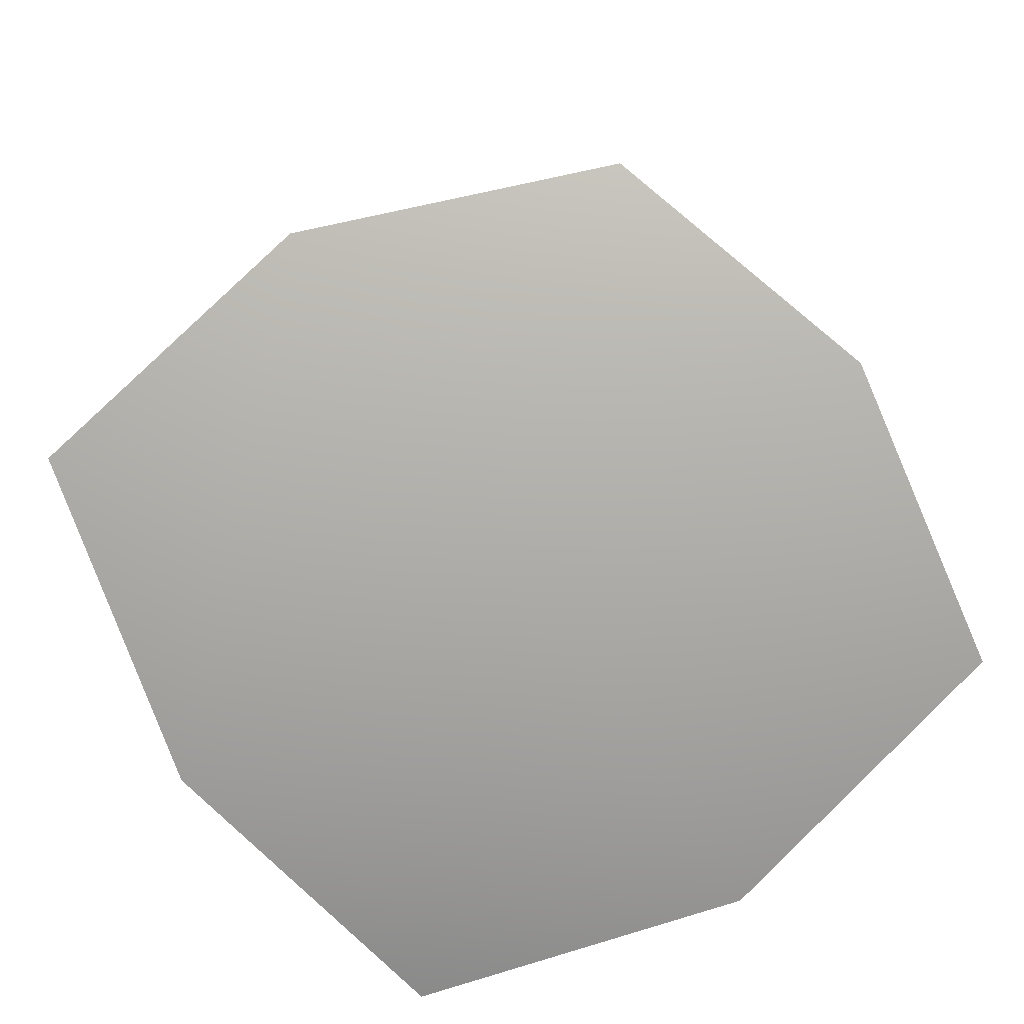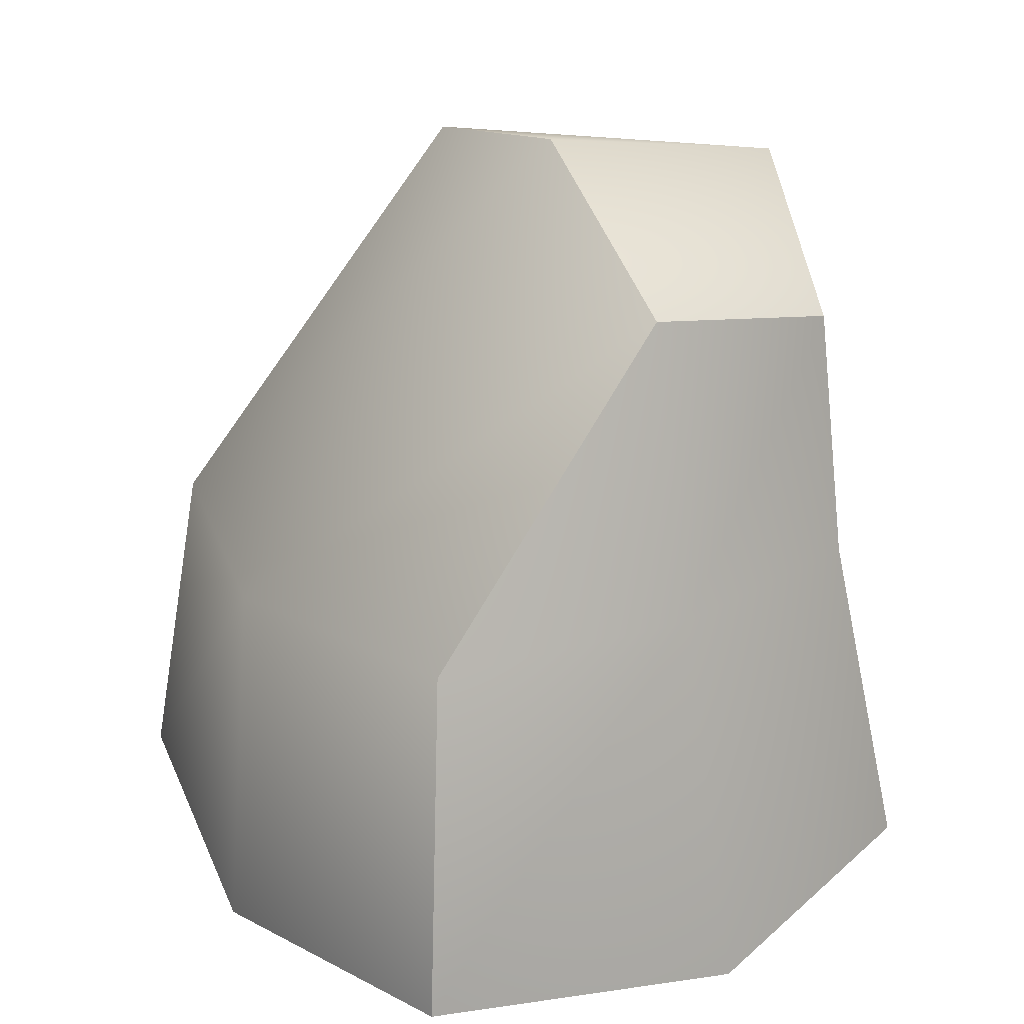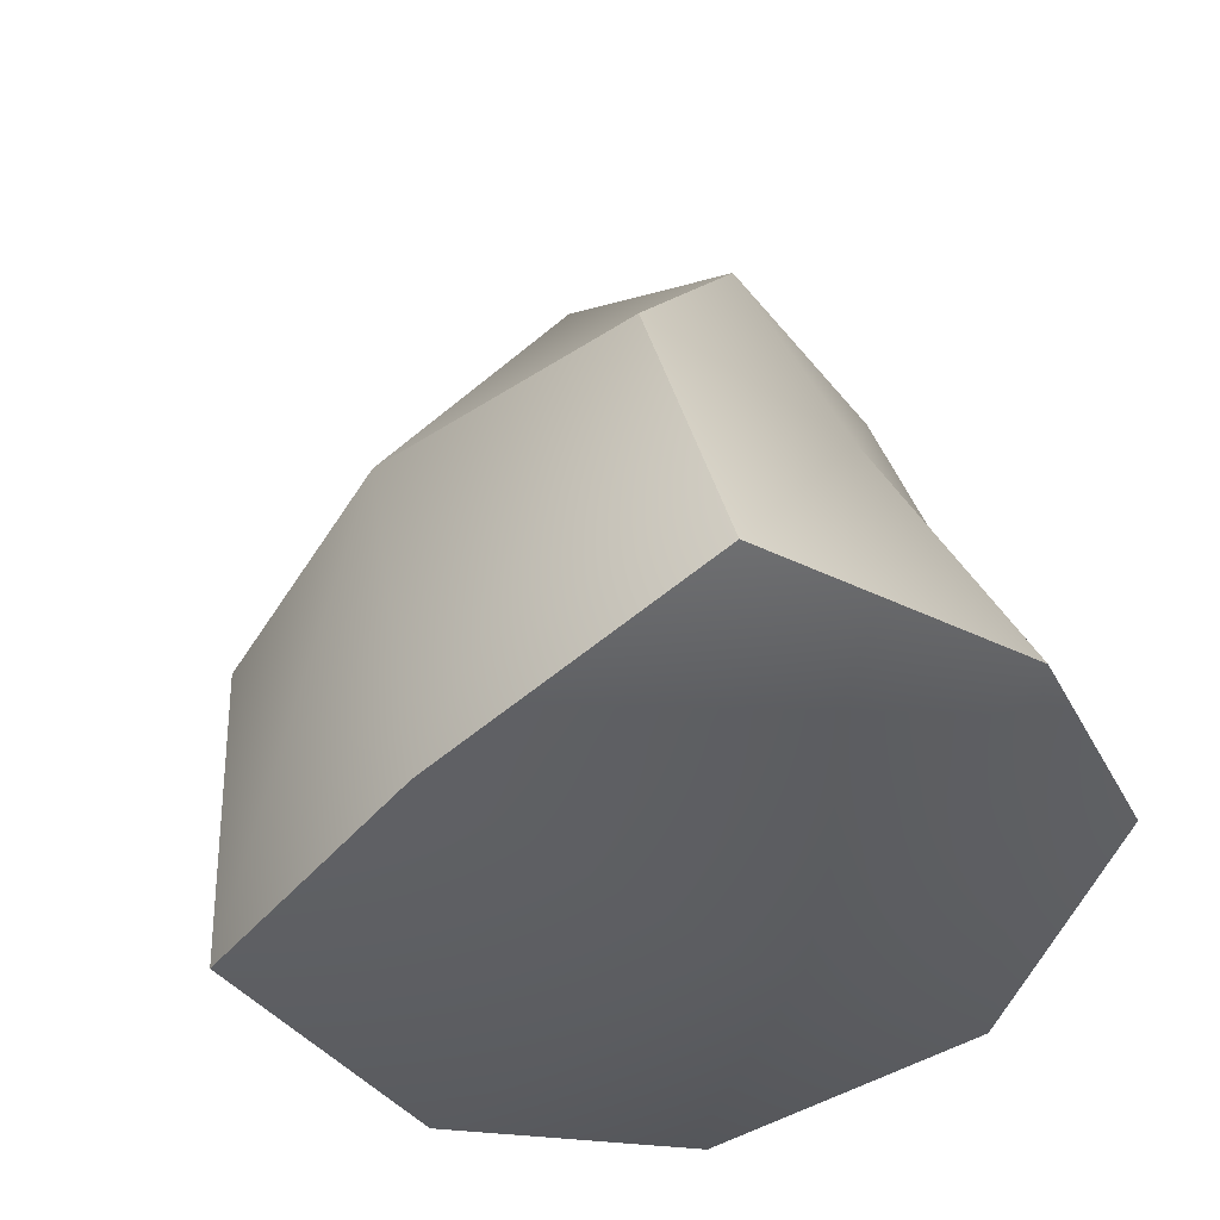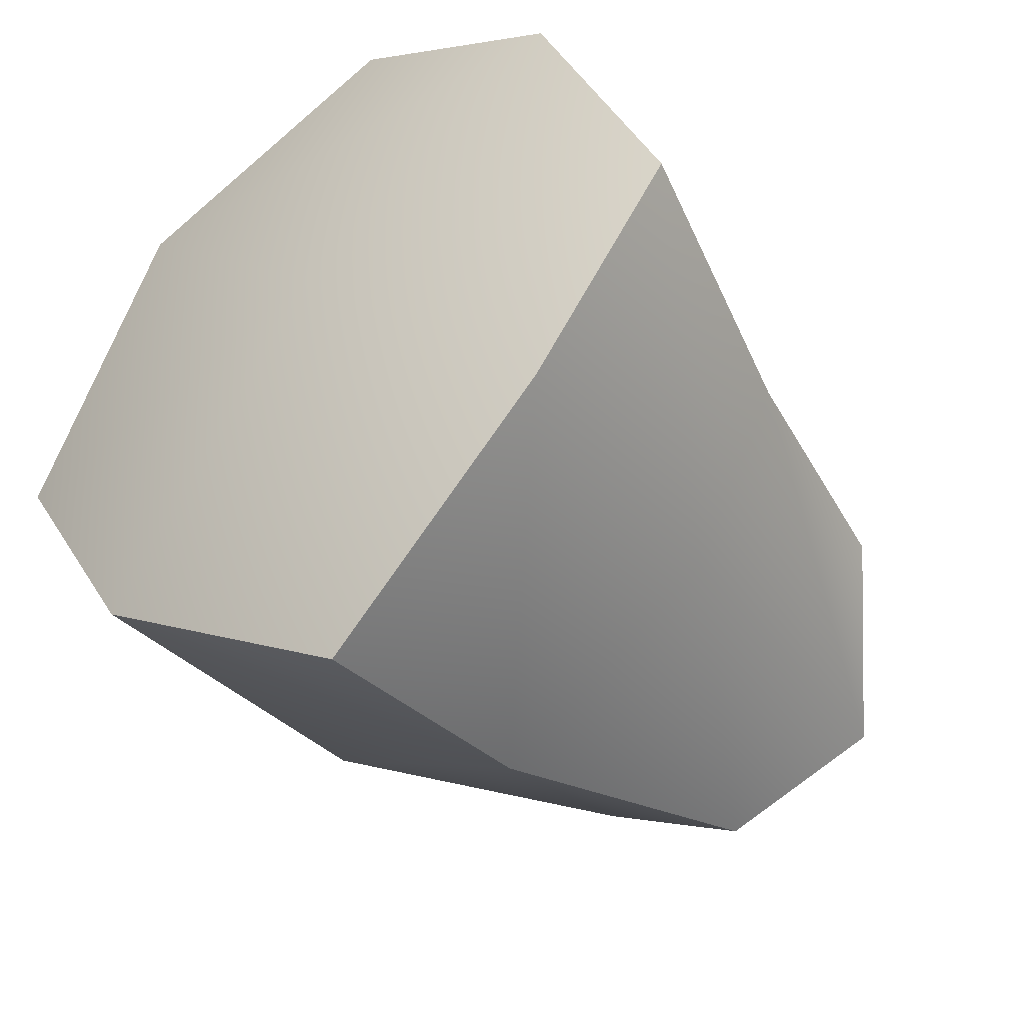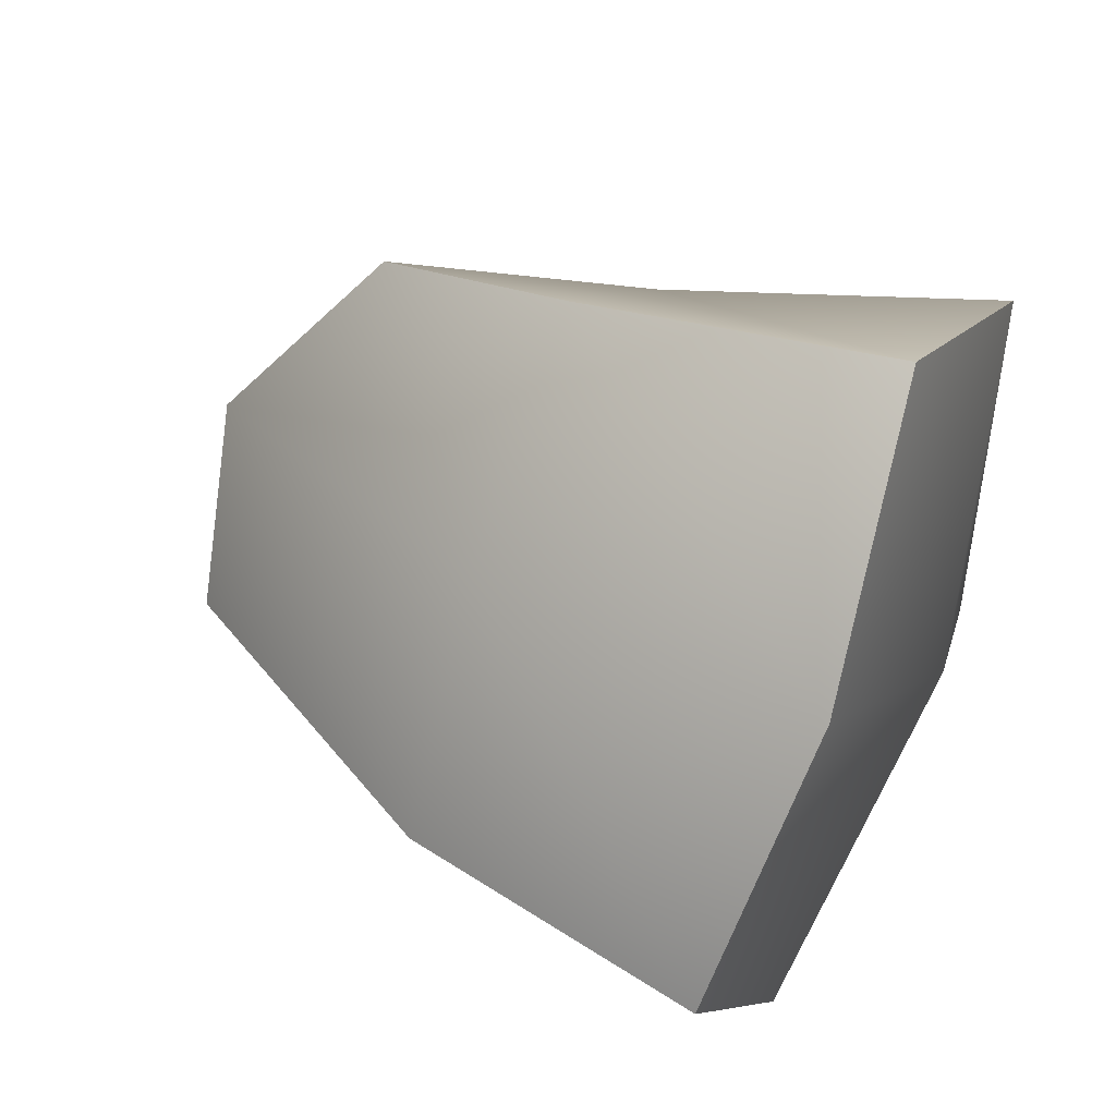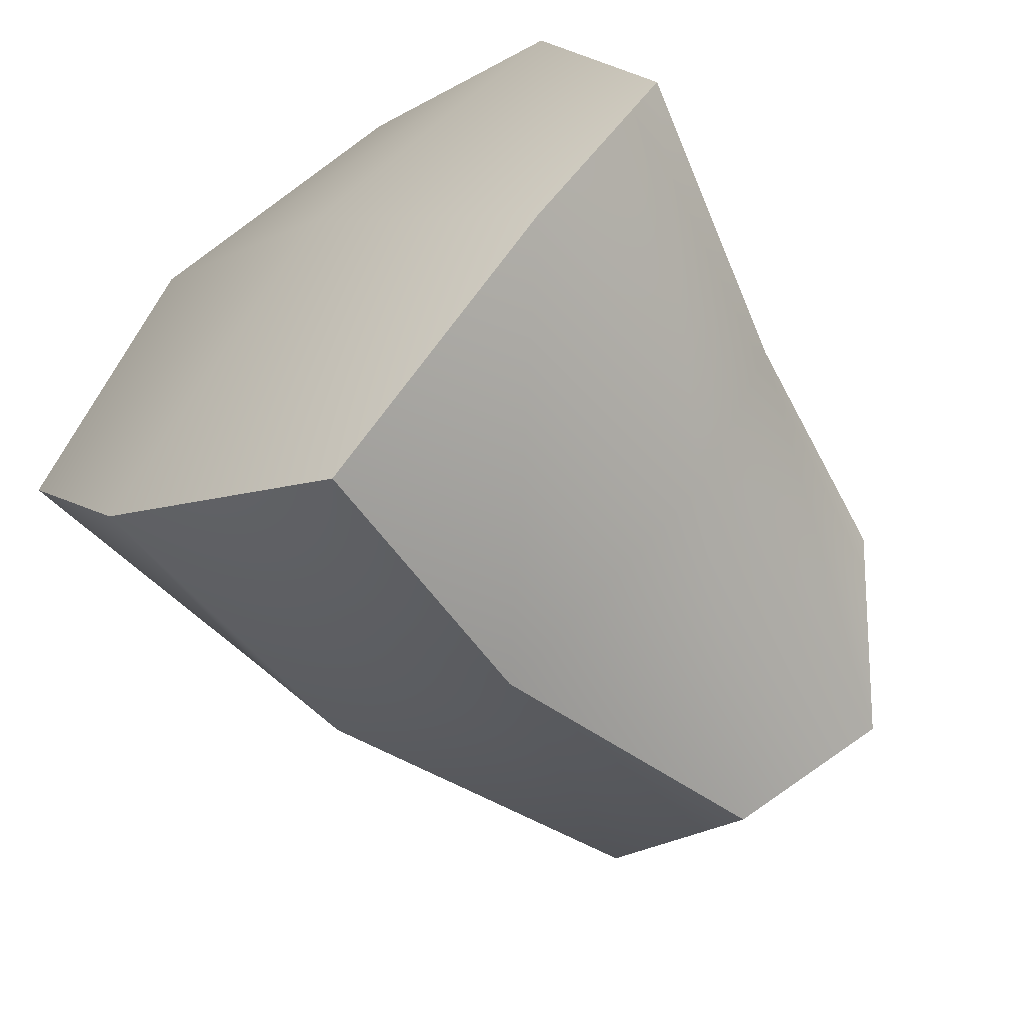
<metadata>
{"format":"obj","ext":"obj","renderer":"f3d","projection":"perspective","resolution":1024,"background":"white","views":[{"elev":-76.4,"azim":77.5,"up":"+Y"},{"elev":24.6,"azim":14.3,"up":"+Y"},{"elev":49.1,"azim":-11.3,"up":"+Z"},{"elev":-42.6,"azim":35.6,"up":"+Z"},{"elev":54.8,"azim":-65.4,"up":"+Z"},{"elev":-60.6,"azim":35.3,"up":"+Z"}]}
</metadata>
<code>
g default
v 0 -1.697 0
v 5.256 9.364 5.256
v -6.829 9.364 6.829
v -7.044 9.364 -7.044
v 5.724 9.364 -5.724
v -0.002849 0.5006 12.4
v 7.103 -0.215 7.468
v -12.42 0.4967 -0.01063
v -7.622 -0.2224 -7.598
v -0.2682 9.614 10.5
v 10.5 0.4932 -0.176
v 8.54 9.186 -0.6507
v 3.97 17.39 3.973
v 0.0992 20.89 -0.09008
v 7.687 16.02 -1.236
v 5.328 19.46 -5.391
v -4.135 19.75 -4.238
v -10.87 9.405 -0.01131
v 1.135 18.45 -7.776
v -0.8698 9.366 -10.03
v -7.394 -0.5741 7.389
v -0.07452 0.5016 -12.32
v 7.052 -0.5509 -7.104
g MedMountainRock04:pCube9
f 6 7 2 10
f 18 4 9 8
f 8 9 1 21
f 23 22 20 5
f 8 21 3 18
f 7 11 12 2
f 17 14 16 19
f 9 4 20 22
f 1 9 22 23
f 21 6 10 3
f 16 14 13 15
f 11 23 5 12
f 7 1 23 11
f 21 1 7 6
f 10 2 13
f 3 10 13 14
f 18 3 14 17
f 17 4 18
f 20 4 17 19
f 5 20 19 16
f 12 5 16 15
f 2 12 15 13

</code>
